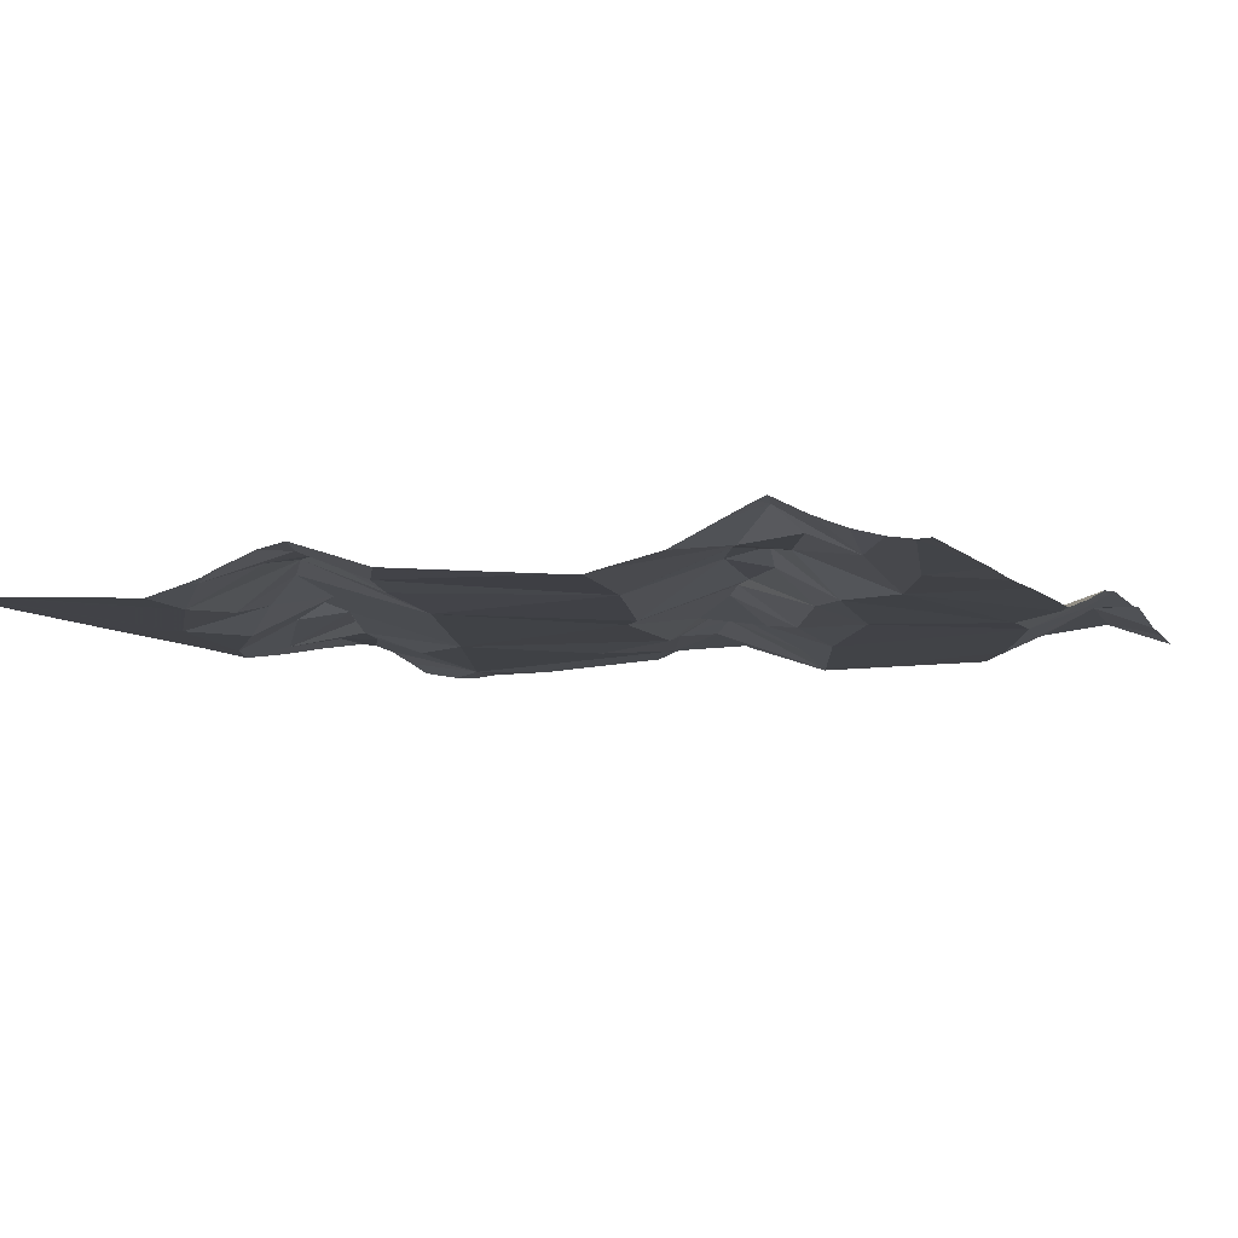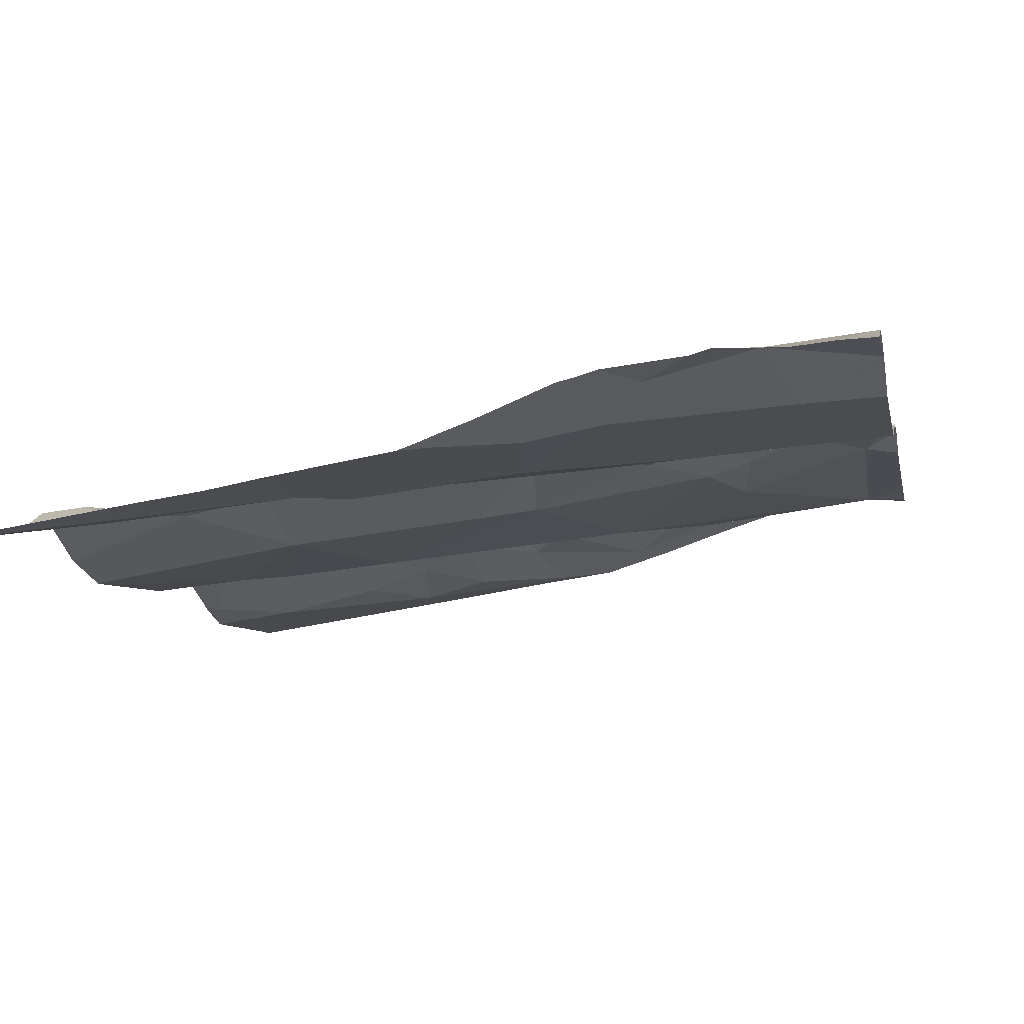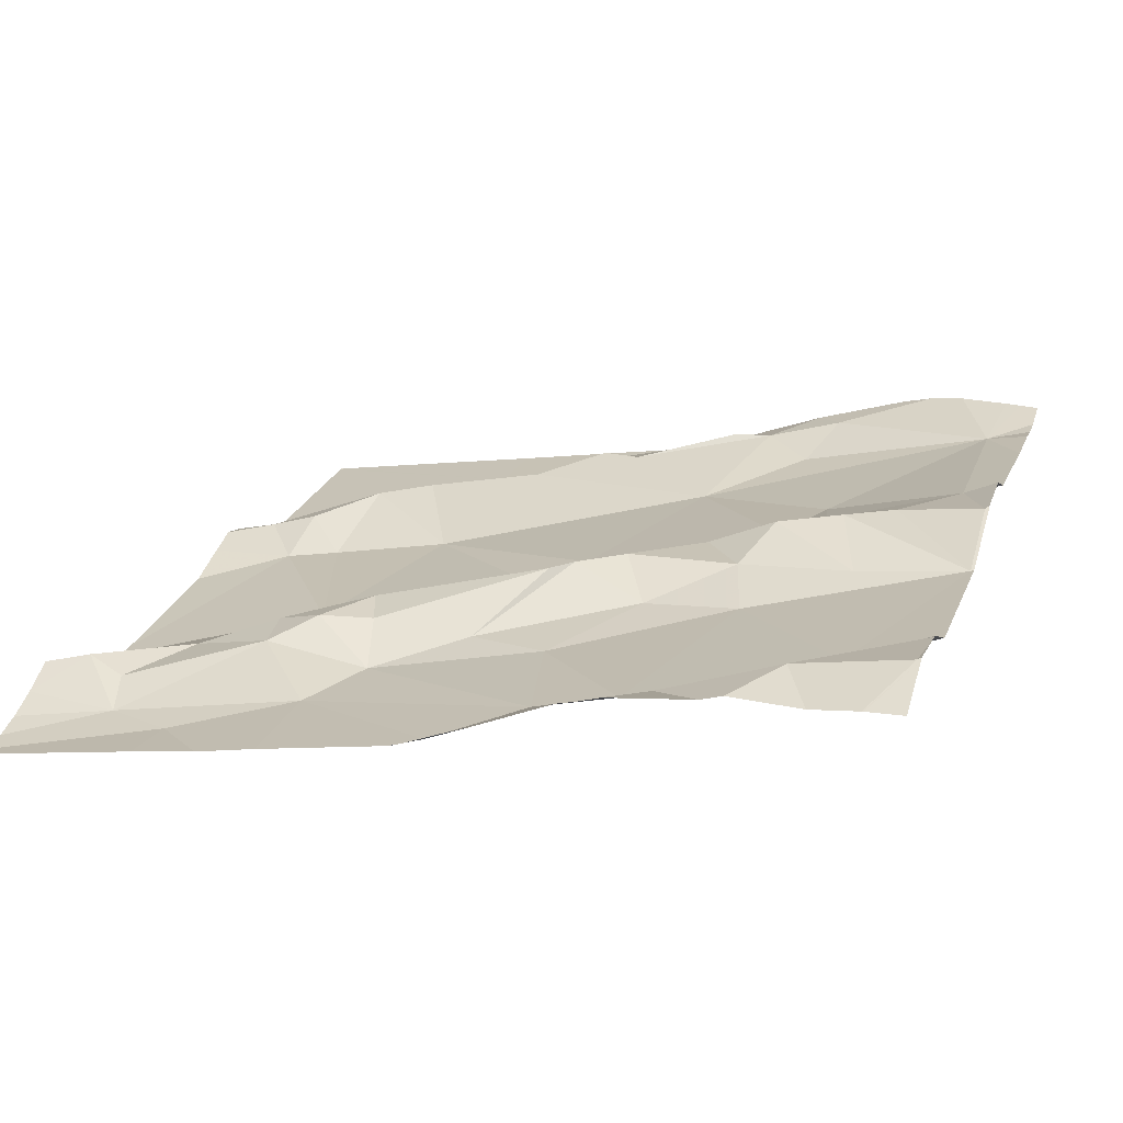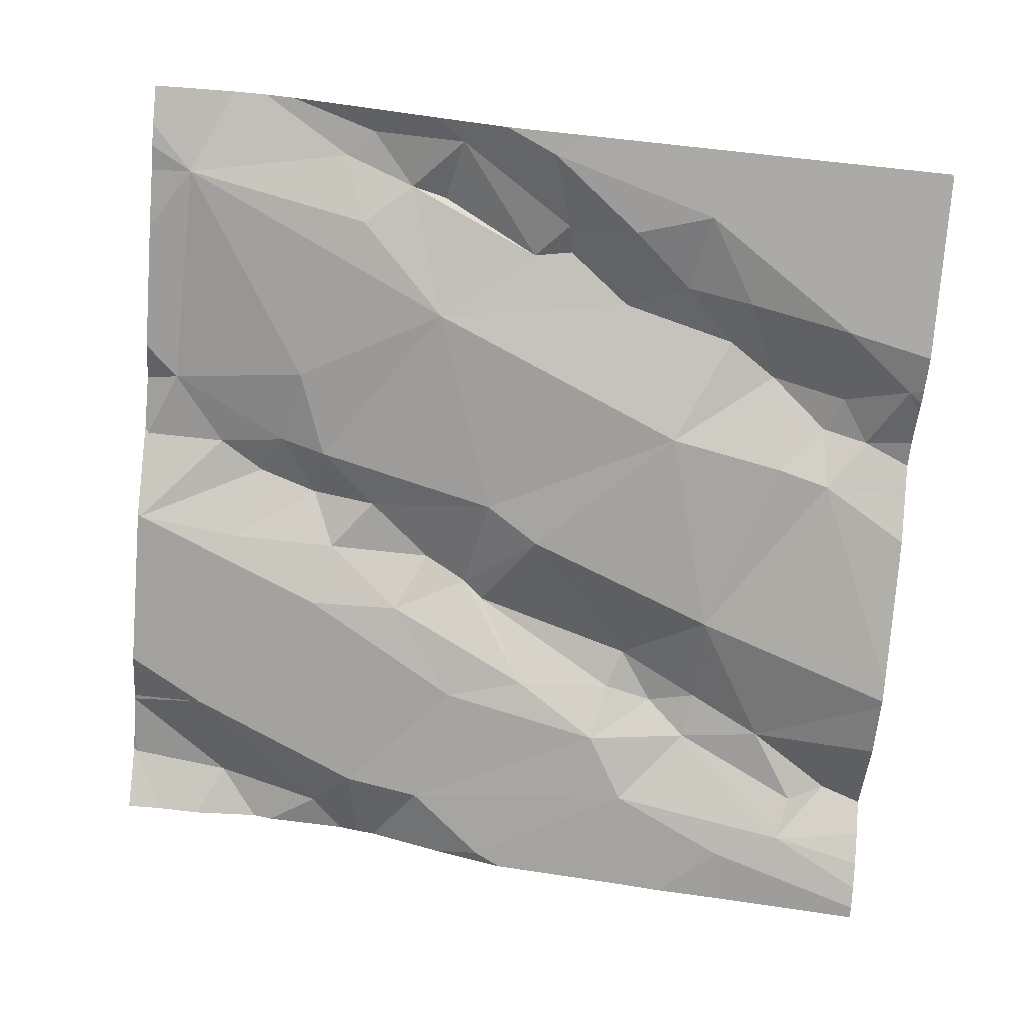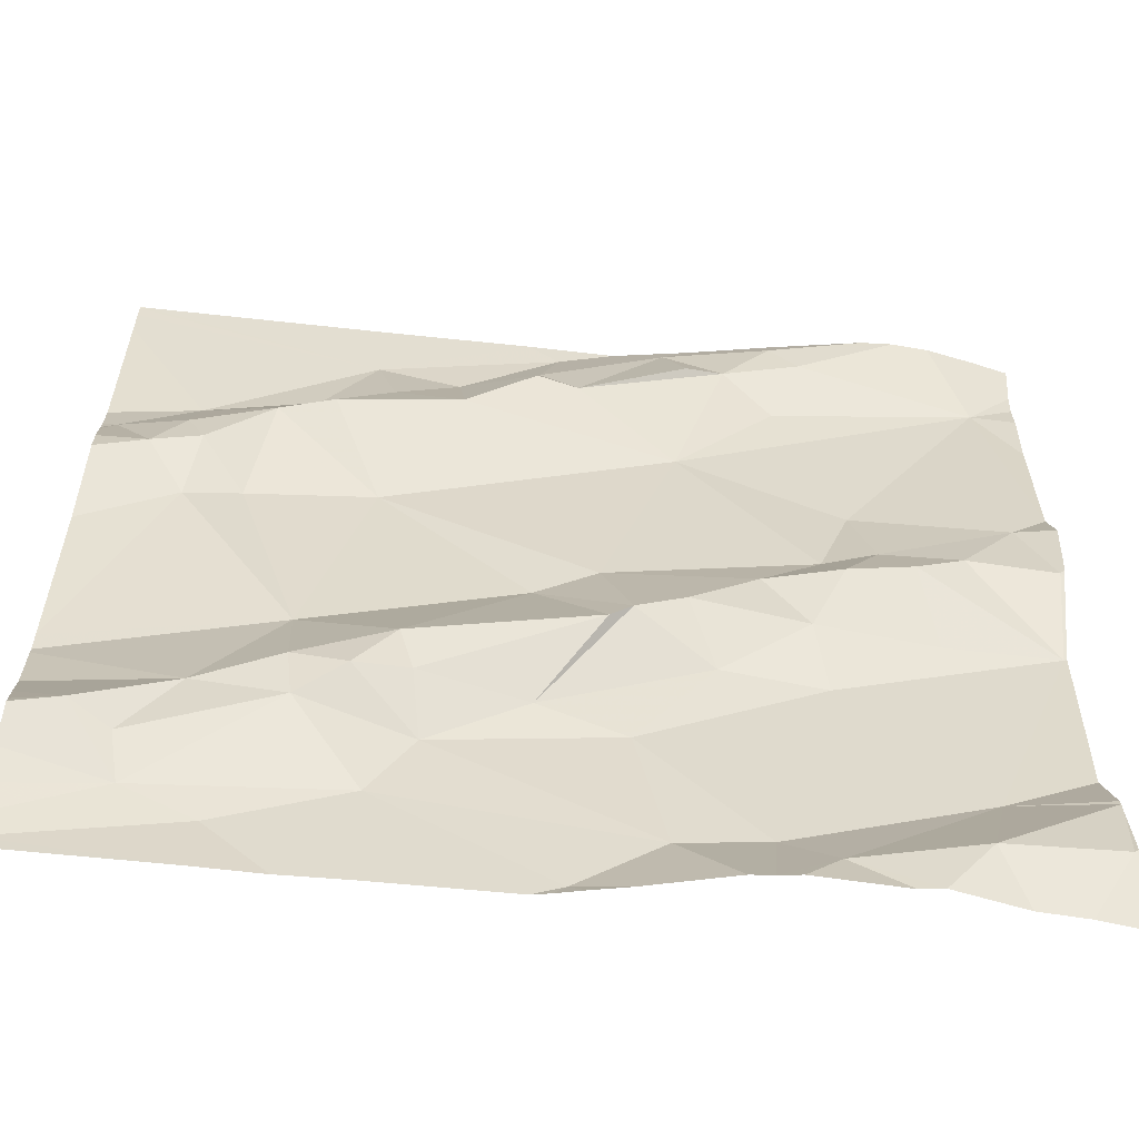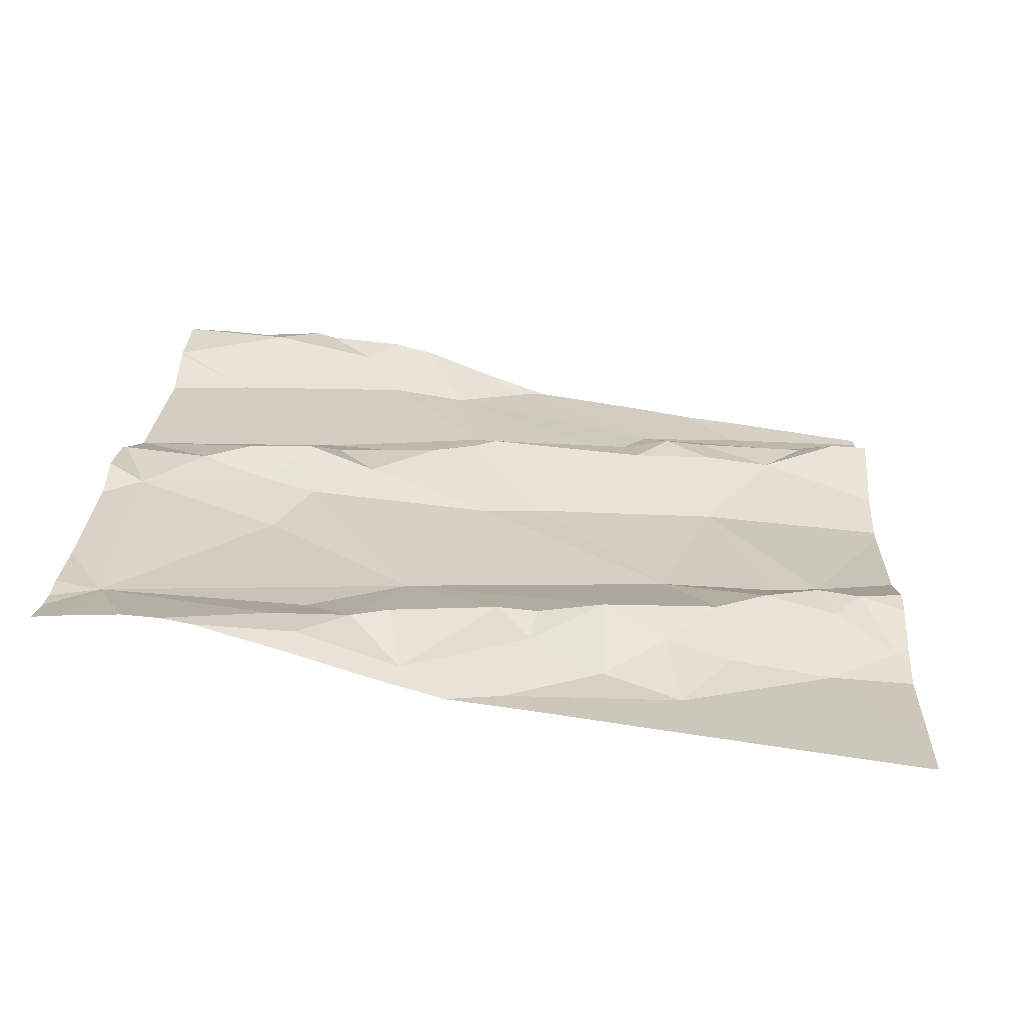
<metadata>
{"format":"obj","ext":"obj","renderer":"f3d","projection":"perspective","resolution":1024,"background":"white","views":[{"elev":-16.0,"azim":-66.6,"up":"+Z"},{"elev":-13.8,"azim":12.0,"up":"+Z"},{"elev":17.2,"azim":17.8,"up":"+Z"},{"elev":-70.1,"azim":175.2,"up":"+Z"},{"elev":-61.1,"azim":-14.1,"up":"+Y"},{"elev":27.0,"azim":-176.9,"up":"+Z"}]}
</metadata>
<code>
v -47.83 262.2 502
v -47.83 262.3 502
v -47.83 261.7 502
v -47.83 261.9 502
v -47.83 262 502
v -47.83 262.4 502
v -48.69 262.3 501.9
v -48.57 262.3 501.9
v -48.61 262.2 501.9
v -48.69 262.1 501.9
v -47.83 261.6 502
v -47.83 262.4 502
v -48.32 262.5 501.9
v -48.43 262.4 501.9
v -48.51 262.4 501.9
v -48.31 262.5 501.9
v -47.85 262.5 502
v -48.69 261.7 501.9
v -48.68 261.6 501.8
v -48.74 261.7 501.9
v -48.46 261.8 501.9
v -48.34 262 501.9
v -48.28 261.9 502
v -48.51 262.5 501.9
v -48.6 261.6 501.8
v -48.77 262.2 501.9
v -47.83 261.6 502
v -47.83 262.4 502
v -47.83 262.1 502
v -48.64 261.7 501.9
v -48.56 261.8 501.9
v -48.56 261.9 501.9
v -48.5 262.3 501.9
v -48.7 262.2 501.9
v -48.5 262.1 501.9
v -48.63 262.1 501.9
v -48.43 262.3 502
v -48.56 262.2 501.9
v -48.68 262.2 501.9
v -48.2 262.2 502
v -48.35 262.4 502
v -48.35 262.3 502
v -48.31 262.3 502
v -48.45 261.8 501.9
v -48.43 261.7 501.9
v -48.5 261.8 501.9
v -48.28 262 501.9
v -48.73 262.1 501.9
v -48.47 261.6 501.9
v -48.3 261.5 501.9
v -47.83 261.7 502
v -48.25 261.9 502
v -48.24 261.8 501.9
v -48.21 261.6 501.9
v -48.55 261.7 501.9
v -47.87 262.5 502
v -48.33 261.8 501.9
v -48.21 262.5 502
v -47.83 261.5 502
v -47.88 262.4 502
v -48.06 261.9 501.9
v -48.08 261.9 502
v -47.95 261.9 502
v -48.1 262.3 502
v -47.98 262 502
v -48.05 262 502
v -48.31 261.5 501.9
v -48.61 261.5 501.8
v -48.13 262 502
v -48.2 261.9 502
v -48 261.5 502
v -47.95 261.6 502
v -47.92 261.7 502
v -48.33 261.5 501.9
v -48.03 262.1 502
v -47.87 262.1 502
v -48.1 262.5 502
v -48.15 262.4 502
v -48.01 262.1 502
v -48.47 261.5 501.9
v -47.83 261.6 502
v -48.54 261.5 501.9
v -47.92 261.5 502
v -48.28 261.5 501.9
v -48.07 262.4 502
v -47.83 262 502
v -47.83 261.9 502
v -47.93 262 502
v -47.87 261.5 502
v -48.06 262 502
v -48.17 261.9 501.9
v -48.19 262.4 502
v -48.78 262.5 501.9
v -48.12 261.6 501.9
v -48.26 262.5 502
v -48.08 261.6 502
v -47.92 262.5 502
v -48.78 262.1 501.9
v -48.78 262.1 501.9
v -48.78 262.5 501.9
v -48.78 261.5 501.8
v -48.36 262.5 501.9
v -48.78 261.6 501.8
v -48.78 262.2 501.9
v -48.78 262.2 501.9
v -48.78 261.8 501.8
v -48.78 261.8 501.8
v -48.78 261.9 501.8
v -48.78 261.8 501.8
v -48.78 262.3 501.9
v -48.78 262.2 501.9
v -48.78 262.5 501.9
v -48.78 262.4 501.9
v -48.78 262.1 501.9
v -48.78 262.2 501.9
v -48.78 261.7 501.9
v -48.78 261.7 501.9
v -48.78 261.6 501.8
v -48.78 261.6 501.9
v -48.78 261.7 501.9
v -48.78 262 501.9
v -47.83 262 502
v -47.83 261.7 502
v -47.83 261.7 502
v -48.18 262.5 502
v -47.83 261.9 502
v -47.83 261.7 502
v -48.02 261.5 502
v -48.14 261.5 502
v -48.16 261.5 501.9
v -48.25 261.5 501.9
v -48.11 261.5 502
v -48.75 261.5 501.8
v -48.78 261.5 501.8
v -47.87 261.5 502
v -48.09 262.5 502
v -47.96 262.5 502
v -48 262.5 502
v -48.78 262.5 501.9
v -48.78 262.5 501.9
v -47.83 262.5 502
f 8 7 9
f 14 13 15
f 19 18 20
f 22 21 23
f 68 101 133
f 101 19 103
f 127 81 27
f 126 87 123
f 32 31 21
f 32 10 108
f 15 33 14
f 26 7 110
f 7 34 9
f 36 35 9
f 37 33 38
f 14 33 37
f 15 13 102
f 10 36 39
f 32 22 35
f 35 36 32
f 35 40 37
f 13 14 41
f 41 37 42
f 41 14 37
f 43 42 37
f 40 43 37
f 43 41 42
f 45 44 46
f 93 15 24
f 40 35 47
f 9 39 36
f 35 37 38
f 38 9 35
f 131 50 84
f 34 26 48
f 124 73 3
f 34 39 9
f 39 48 10
f 99 48 114
f 48 26 104
f 48 39 34
f 9 38 8
f 74 49 80
f 20 18 30
f 138 77 137
f 19 25 49
f 130 54 50
f 123 73 124
f 137 85 97
f 22 32 21
f 21 46 44
f 119 20 120
f 136 77 138
f 106 32 109
f 23 52 22
f 53 45 54
f 31 55 46
f 23 21 44
f 45 53 57
f 20 30 107
f 54 45 49
f 57 44 45
f 30 18 55
f 31 30 55
f 57 23 44
f 18 19 55
f 49 45 55
f 55 19 49
f 80 25 82
f 38 33 8
f 7 26 34
f 21 31 46
f 32 36 10
f 8 33 15
f 122 86 5
f 47 35 22
f 13 41 58
f 46 55 45
f 129 94 54
f 15 7 8
f 7 15 112
f 50 54 49
f 30 31 32
f 60 6 17
f 62 61 63
f 60 64 40
f 63 65 66
f 66 62 63
f 62 69 70
f 3 72 51
f 52 70 47
f 60 75 76
f 78 77 58
f 70 69 47
f 95 58 125
f 125 77 136
f 66 65 79
f 128 96 132
f 125 58 77
f 71 72 96
f 60 85 64
f 87 86 88
f 85 60 97
f 77 85 137
f 76 79 88
f 86 87 4
f 89 81 83
f 61 73 87
f 87 63 61
f 90 66 79
f 65 63 87
f 29 86 122
f 76 88 86
f 88 65 87
f 65 88 79
f 75 79 76
f 60 76 1
f 40 75 60
f 79 75 90
f 91 53 61
f 40 64 78
f 40 90 75
f 47 90 40
f 78 64 85
f 40 78 43
f 90 69 66
f 69 62 66
f 41 43 58
f 92 58 43
f 47 22 52
f 57 53 91
f 81 72 83
f 83 72 71
f 95 13 58
f 97 60 56
f 53 94 61
f 87 73 123
f 84 50 67
f 51 81 127
f 94 96 73
f 71 96 128
f 94 73 61
f 129 54 130
f 91 52 57
f 52 23 57
f 130 50 131
f 61 62 91
f 70 91 62
f 52 91 70
f 54 94 53
f 72 73 96
f 56 60 17
f 69 90 47
f 77 78 85
f 43 78 92
f 58 92 78
f 17 6 141
f 96 94 129
f 98 10 99
f 5 86 4
f 4 87 126
f 99 10 48
f 2 60 1
f 82 25 68
f 101 25 19
f 16 13 95
f 29 76 86
f 103 19 118
f 104 26 105
f 67 50 74
f 105 26 111
f 1 76 29
f 106 30 32
f 107 30 106
f 12 60 2
f 80 49 25
f 108 10 121
f 109 32 108
f 11 81 89
f 110 7 113
f 111 26 110
f 24 15 102
f 112 15 100
f 27 81 11
f 28 60 12
f 113 7 112
f 114 48 115
f 74 50 49
f 51 72 81
f 115 48 104
f 102 13 16
f 116 20 107
f 117 20 116
f 68 25 101
f 3 73 72
f 118 19 119
f 119 19 20
f 6 60 28
f 120 20 117
f 59 11 135
f 121 10 98
f 132 96 129
f 133 101 134
f 93 100 15
f 135 11 89
f 139 100 93
f 140 100 139

</code>
